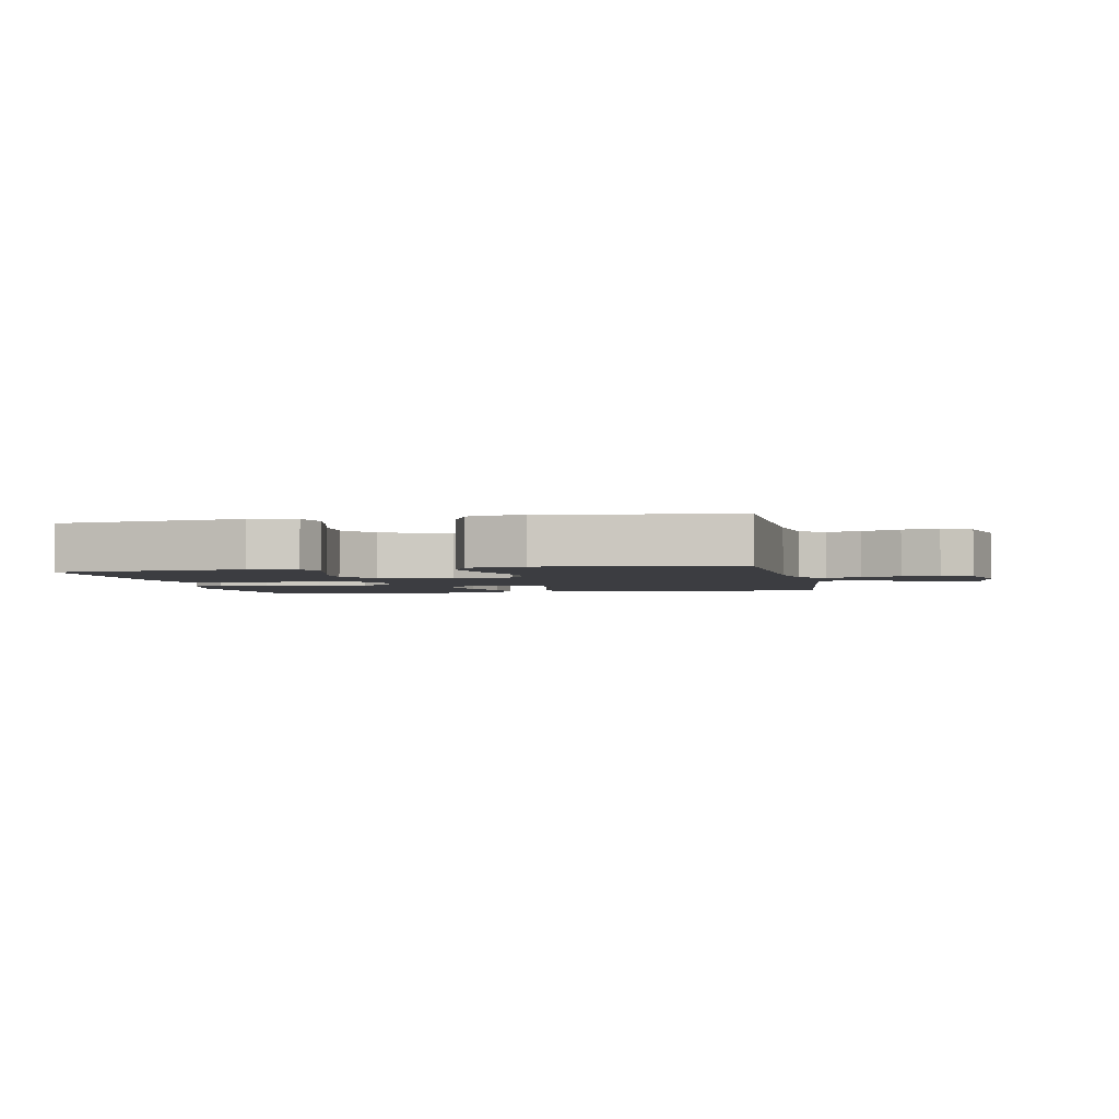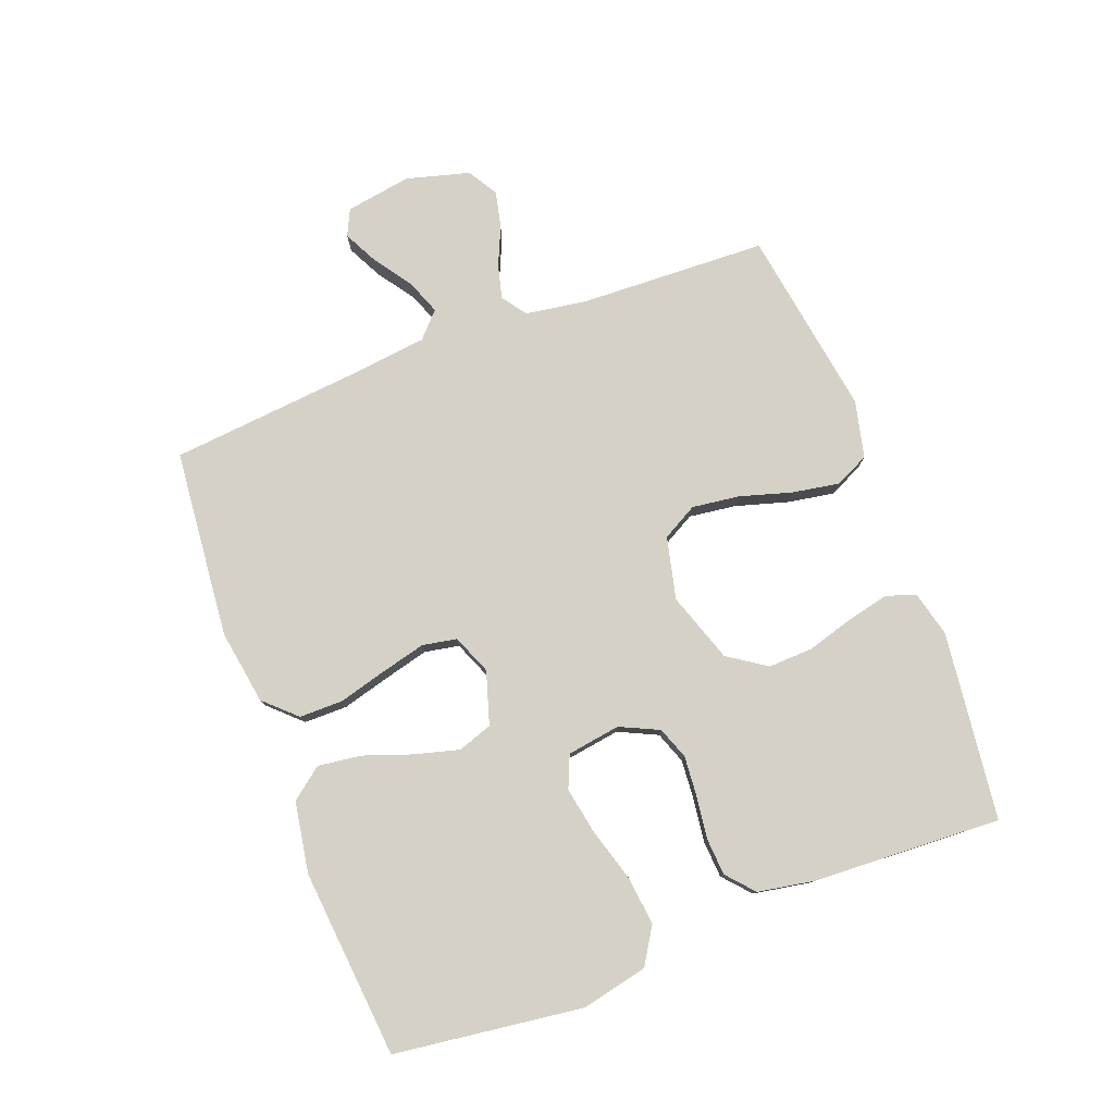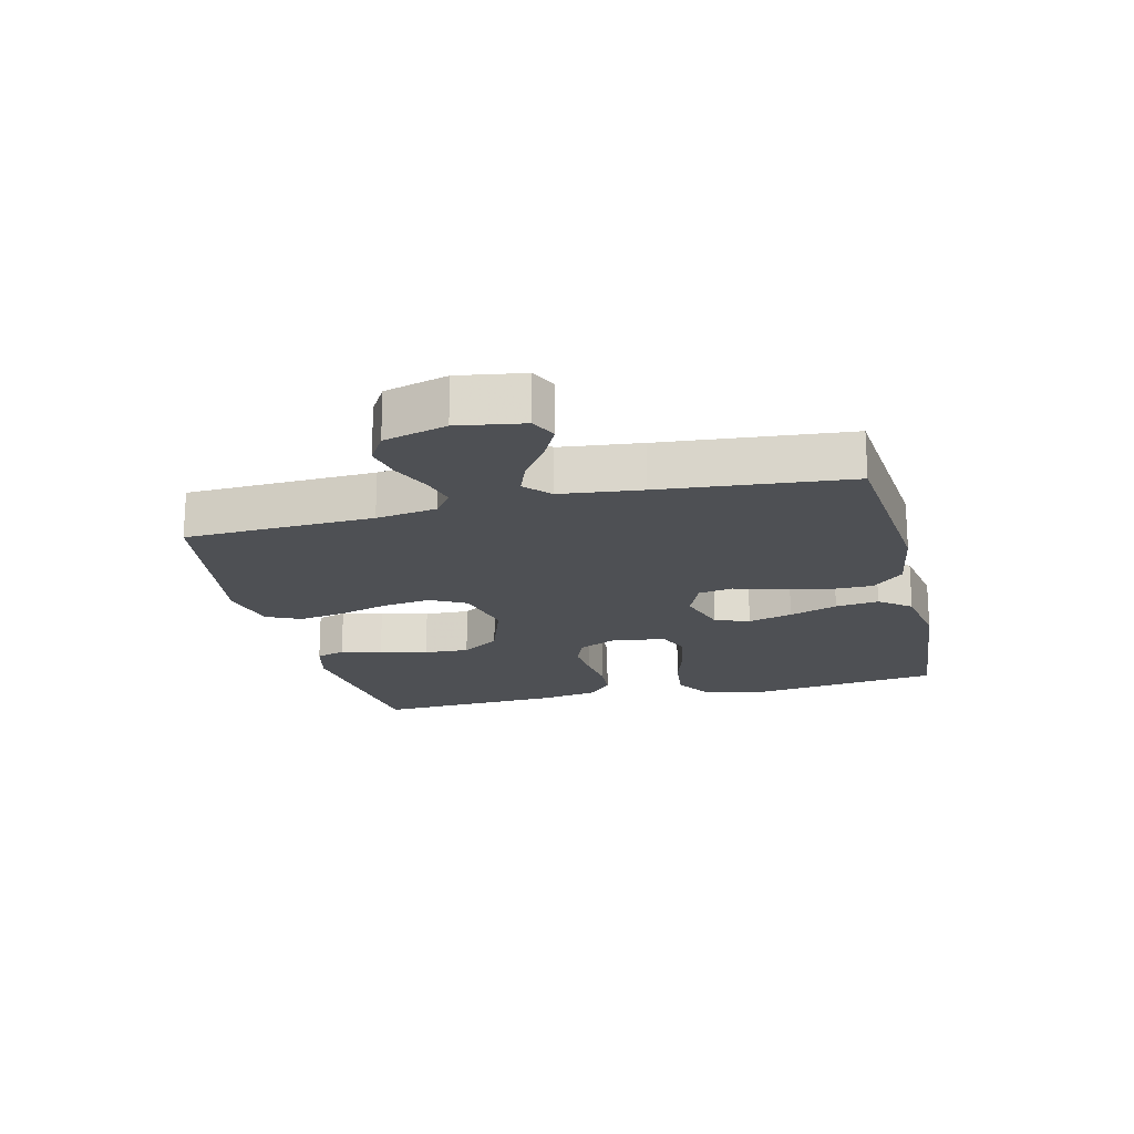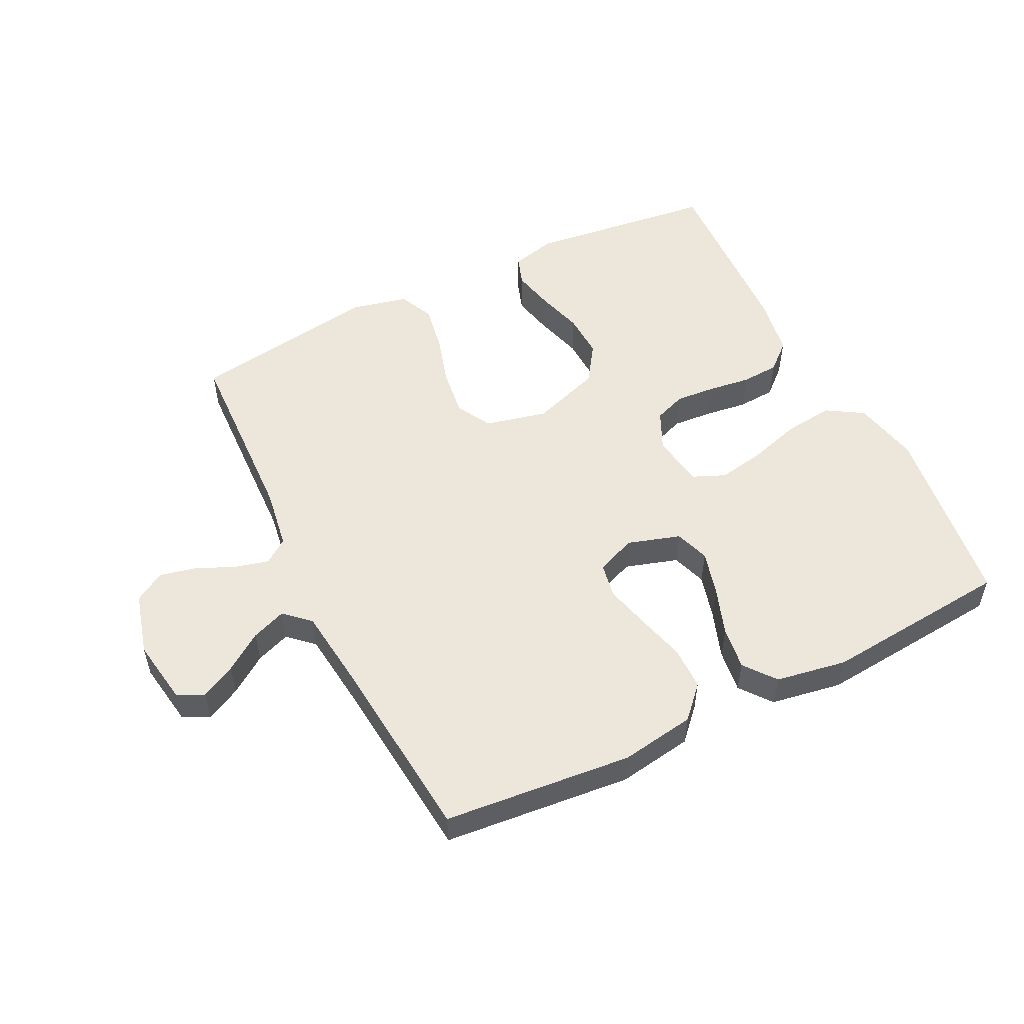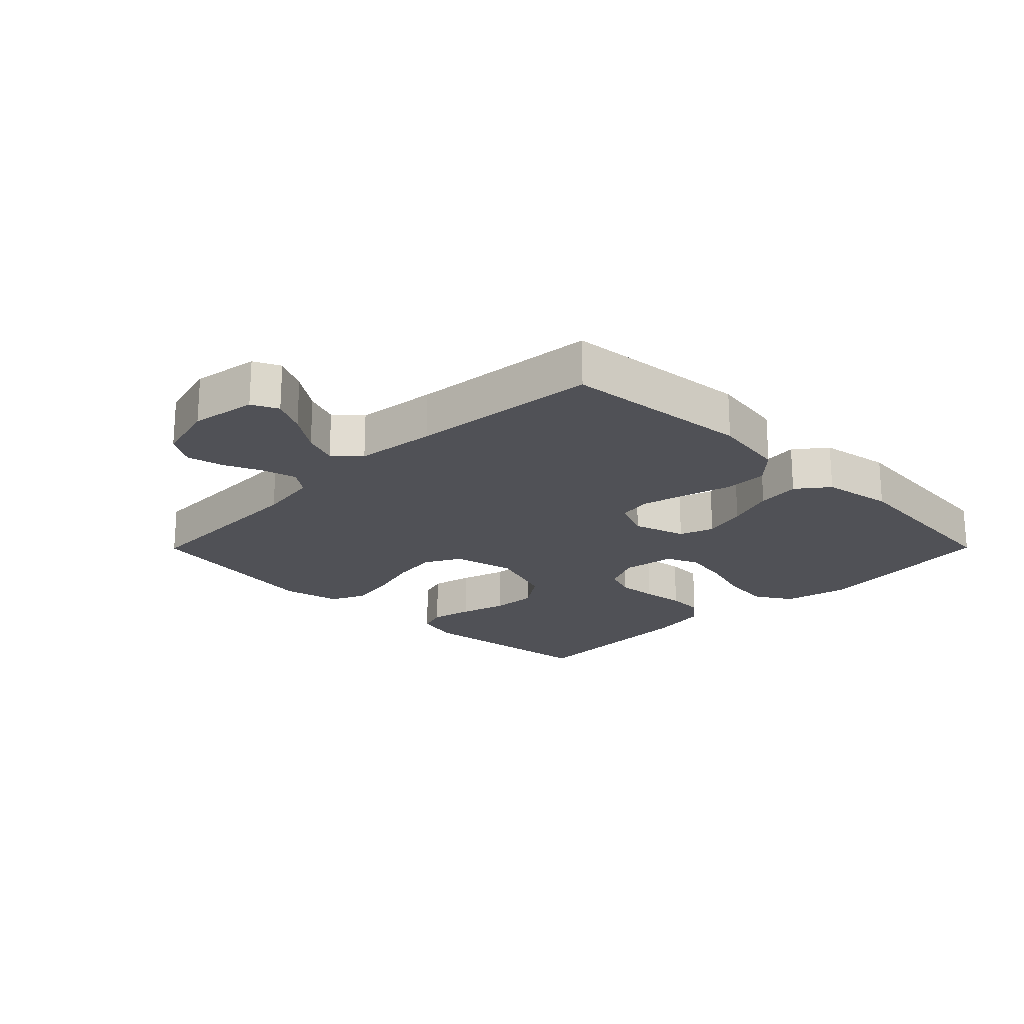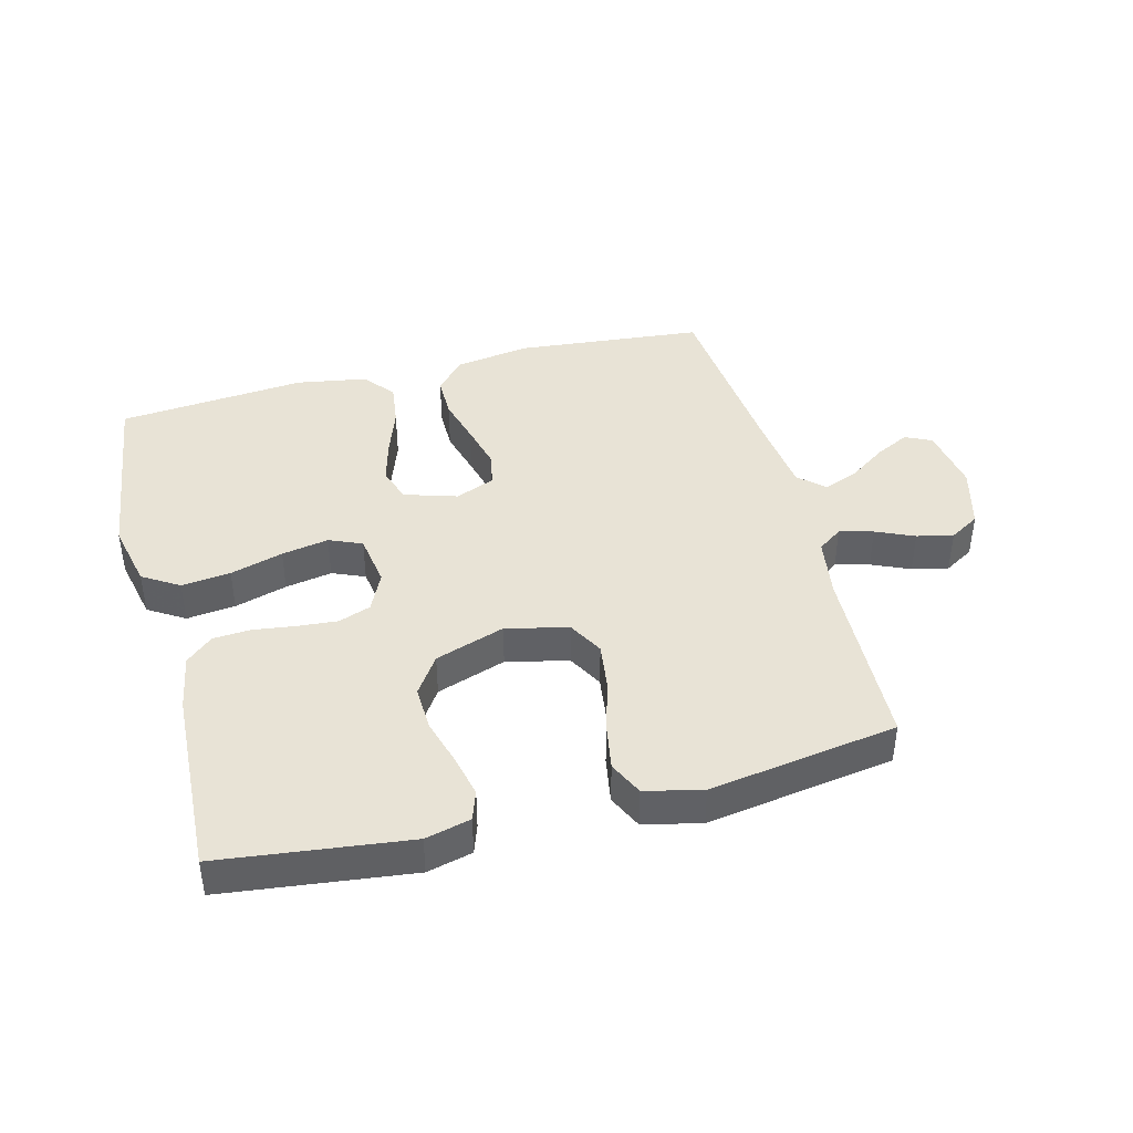
<metadata>
{"format":"obj","ext":"obj","renderer":"f3d","projection":"perspective","resolution":1024,"background":"white","views":[{"elev":-2.7,"azim":11.3,"up":"+Y"},{"elev":78.7,"azim":-110.7,"up":"+Y"},{"elev":-18.9,"azim":103.7,"up":"+Y"},{"elev":53.0,"azim":153.7,"up":"+Y"},{"elev":-20.5,"azim":135.2,"up":"+Y"},{"elev":41.8,"azim":-14.5,"up":"+Y"}]}
</metadata>
<code>
v -0.5 0.07 -0.5
v -0.539 0.07 -0.2
v -0.516 0.07 -0.095
v -0.458 0.07 -0.059
v -0.38 0.07 -0.068
v -0.296 0.07 -0.093
v -0.221 0.07 -0.107
v -0.169 0.07 -0.085
v -0.156 0.07 0
v -0.185 0.07 0.062
v -0.236 0.07 0.081
v -0.3 0.07 0.076
v -0.367 0.07 0.067
v -0.427 0.07 0.071
v -0.47 0.07 0.109
v -0.486 0.07 0.2
v -0.5 0.07 0.5
v -0.2 0.07 0.536
v -0.128 0.07 0.518
v -0.112 0.07 0.471
v -0.127 0.07 0.405
v -0.149 0.07 0.33
v -0.152 0.07 0.258
v -0.111 0.07 0.197
v 0 0.07 0.159
v 0.099 0.07 0.182
v 0.13 0.07 0.238
v 0.12 0.07 0.314
v 0.096 0.07 0.396
v 0.083 0.07 0.471
v 0.109 0.07 0.526
v 0.2 0.07 0.547
v 0.5 0.07 0.5
v 0.511 0.07 0.2
v 0.526 0.07 0.103
v 0.565 0.07 0.075
v 0.619 0.07 0.089
v 0.68 0.07 0.116
v 0.738 0.07 0.129
v 0.786 0.07 0.1
v 0.813 0.07 0
v 0.796 0.07 -0.105
v 0.754 0.07 -0.125
v 0.699 0.07 -0.097
v 0.639 0.07 -0.055
v 0.584 0.07 -0.034
v 0.544 0.07 -0.071
v 0.529 0.07 -0.2
v 0.5 0.07 -0.5
v 0.2 0.07 -0.528
v 0.081 0.07 -0.509
v 0.034 0.07 -0.459
v 0.034 0.07 -0.39
v 0.055 0.07 -0.313
v 0.073 0.07 -0.242
v 0.063 0.07 -0.187
v 0 0.07 -0.161
v -0.084 0.07 -0.187
v -0.103 0.07 -0.242
v -0.084 0.07 -0.313
v -0.057 0.07 -0.39
v -0.048 0.07 -0.459
v -0.087 0.07 -0.509
v -0.2 0.07 -0.528
v -0.5 0 -0.5
v -0.539 0 -0.2
v -0.516 0 -0.095
v -0.458 0 -0.059
v -0.38 0 -0.068
v -0.296 0 -0.093
v -0.221 0 -0.107
v -0.169 0 -0.085
v -0.156 0 0
v -0.185 0 0.062
v -0.236 0 0.081
v -0.3 0 0.076
v -0.367 0 0.067
v -0.427 0 0.071
v -0.47 0 0.109
v -0.486 0 0.2
v -0.5 0 0.5
v -0.2 0 0.536
v -0.128 0 0.518
v -0.112 0 0.471
v -0.127 0 0.405
v -0.149 0 0.33
v -0.152 0 0.258
v -0.111 0 0.197
v 0 0 0.159
v 0.099 0 0.182
v 0.13 0 0.238
v 0.12 0 0.314
v 0.096 0 0.396
v 0.083 0 0.471
v 0.109 0 0.526
v 0.2 0 0.547
v 0.5 0 0.5
v 0.511 0 0.2
v 0.526 0 0.103
v 0.565 0 0.075
v 0.619 0 0.089
v 0.68 0 0.116
v 0.738 0 0.129
v 0.786 0 0.1
v 0.813 0 0
v 0.796 0 -0.105
v 0.754 0 -0.125
v 0.699 0 -0.097
v 0.639 0 -0.055
v 0.584 0 -0.034
v 0.544 0 -0.071
v 0.529 0 -0.2
v 0.5 0 -0.5
v 0.2 0 -0.528
v 0.081 0 -0.509
v 0.034 0 -0.459
v 0.034 0 -0.39
v 0.055 0 -0.313
v 0.073 0 -0.242
v 0.063 0 -0.187
v 0 0 -0.161
v -0.084 0 -0.187
v -0.103 0 -0.242
v -0.084 0 -0.313
v -0.057 0 -0.39
v -0.048 0 -0.459
v -0.087 0 -0.509
v -0.2 0 -0.528
f 4 5 6
f 3 4 6
f 2 3 6
f 1 2 6
f 64 1 6
f 63 64 6
f 62 63 6
f 61 62 6
f 60 61 6
f 59 60 6 7
f 58 59 7 8
f 57 58 8 9
f 56 57 9 10
f 52 53 54
f 51 52 54
f 50 51 54
f 49 50 54
f 48 49 54
f 47 48 54 55
f 46 47 55 56
f 43 44 45
f 42 43 45
f 41 42 45
f 40 41 45
f 39 40 45
f 38 39 45
f 37 38 45
f 36 37 45 46
f 46 56 10
f 36 46 10
f 35 36 10
f 32 33 34
f 31 32 34
f 30 31 34
f 29 30 34
f 28 29 34
f 27 28 34 35
f 20 21 22
f 19 20 22
f 18 19 22
f 17 18 22
f 16 17 22
f 15 16 22
f 14 15 22
f 13 14 22
f 12 13 22
f 11 12 22 23
f 10 11 23 24
f 26 27 35
f 25 26 35 10
f 10 24 25
f 70 69 68
f 70 68 67
f 70 67 66
f 70 66 65
f 70 65 128
f 70 128 127
f 70 127 126
f 70 126 125
f 70 125 124
f 71 70 124 123
f 72 71 123 122
f 73 72 122 121
f 74 73 121 120
f 118 117 116
f 118 116 115
f 118 115 114
f 118 114 113
f 118 113 112
f 119 118 112 111
f 120 119 111 110
f 109 108 107
f 109 107 106
f 109 106 105
f 109 105 104
f 109 104 103
f 109 103 102
f 109 102 101
f 110 109 101 100
f 74 120 110
f 74 110 100
f 74 100 99
f 98 97 96
f 98 96 95
f 98 95 94
f 98 94 93
f 98 93 92
f 99 98 92 91
f 86 85 84
f 86 84 83
f 86 83 82
f 86 82 81
f 86 81 80
f 86 80 79
f 86 79 78
f 86 78 77
f 86 77 76
f 87 86 76 75
f 88 87 75 74
f 99 91 90
f 74 99 90 89
f 89 88 74
f 1 65 66 2
f 2 66 67 3
f 3 67 68 4
f 4 68 69 5
f 5 69 70 6
f 6 70 71 7
f 7 71 72 8
f 8 72 73 9
f 9 73 74 10
f 10 74 75 11
f 11 75 76 12
f 12 76 77 13
f 13 77 78 14
f 14 78 79 15
f 15 79 80 16
f 16 80 81 17
f 17 81 82 18
f 18 82 83 19
f 19 83 84 20
f 20 84 85 21
f 21 85 86 22
f 22 86 87 23
f 23 87 88 24
f 24 88 89 25
f 25 89 90 26
f 26 90 91 27
f 27 91 92 28
f 28 92 93 29
f 29 93 94 30
f 30 94 95 31
f 31 95 96 32
f 32 96 97 33
f 33 97 98 34
f 34 98 99 35
f 35 99 100 36
f 36 100 101 37
f 37 101 102 38
f 38 102 103 39
f 39 103 104 40
f 40 104 105 41
f 41 105 106 42
f 42 106 107 43
f 43 107 108 44
f 44 108 109 45
f 45 109 110 46
f 46 110 111 47
f 47 111 112 48
f 48 112 113 49
f 49 113 114 50
f 50 114 115 51
f 51 115 116 52
f 52 116 117 53
f 53 117 118 54
f 54 118 119 55
f 55 119 120 56
f 56 120 121 57
f 57 121 122 58
f 58 122 123 59
f 59 123 124 60
f 60 124 125 61
f 61 125 126 62
f 62 126 127 63
f 63 127 128 64
f 64 128 65 1

</code>
